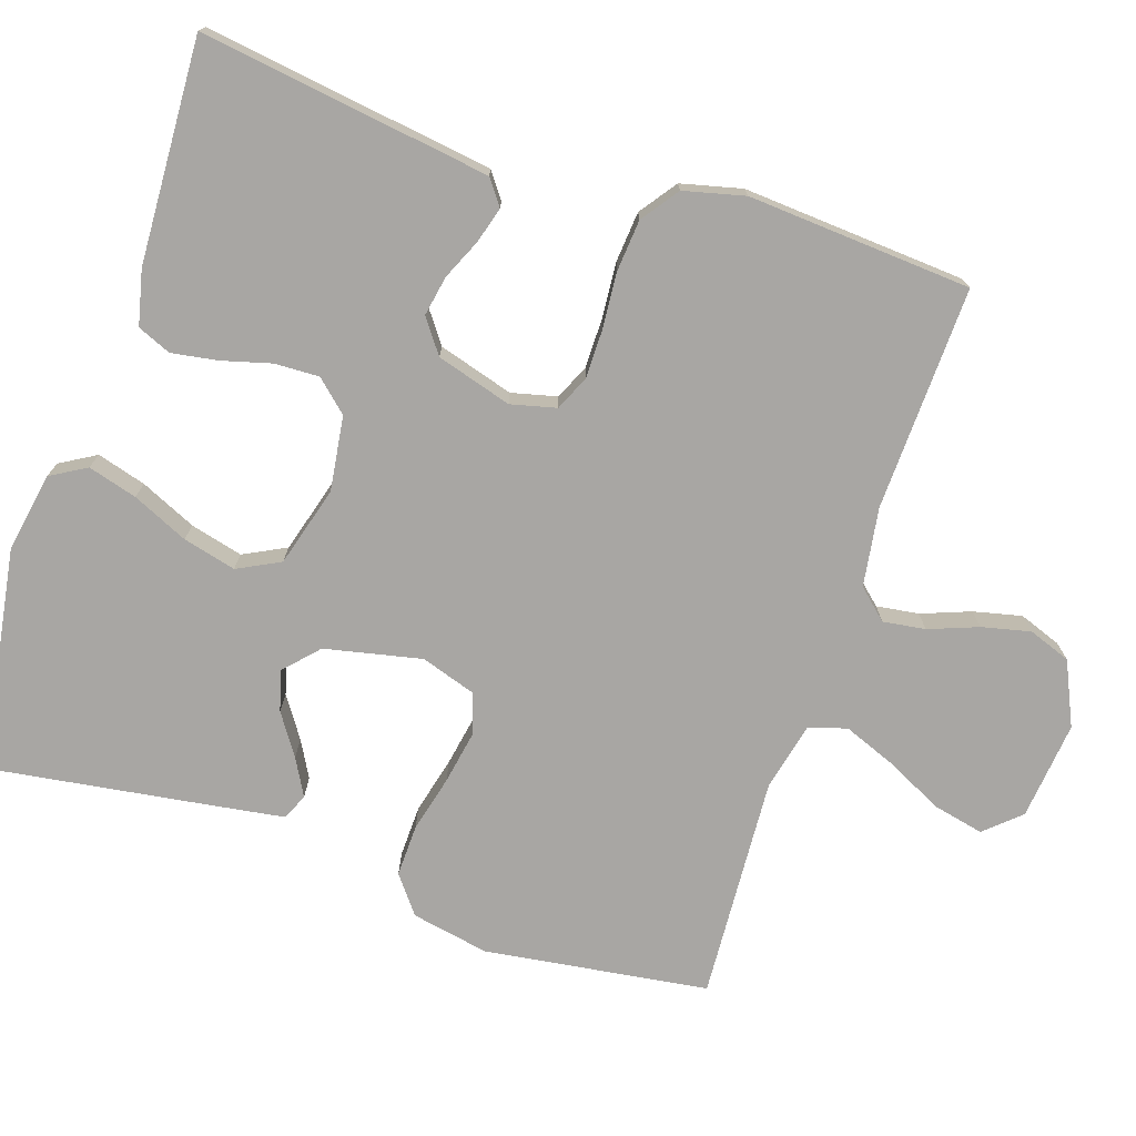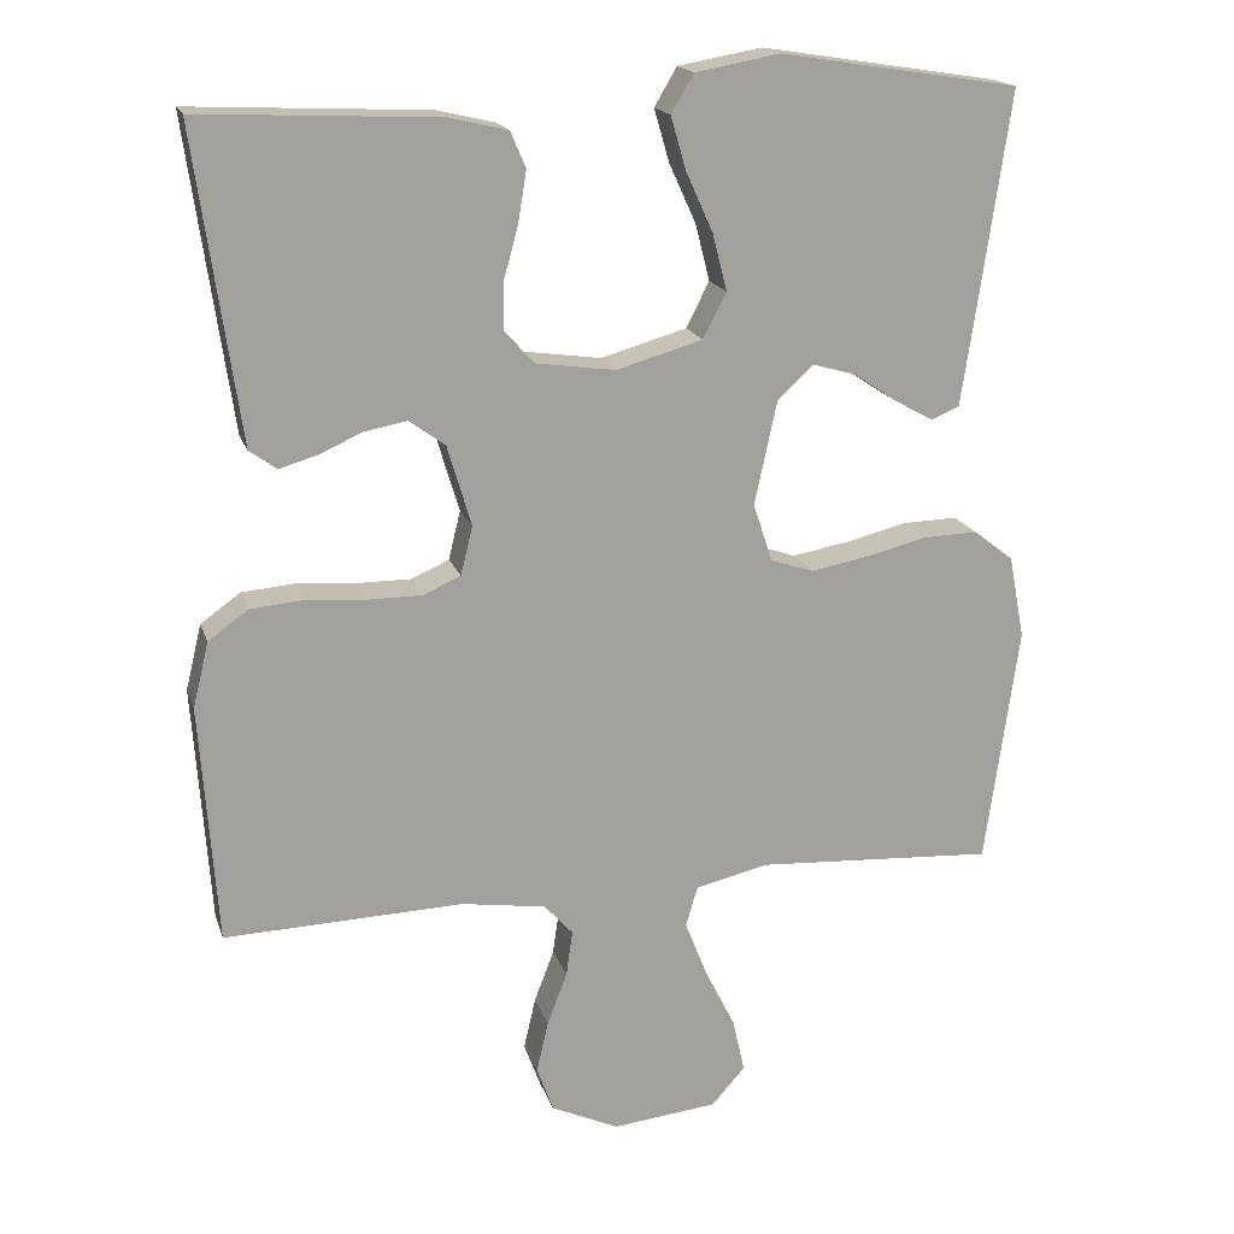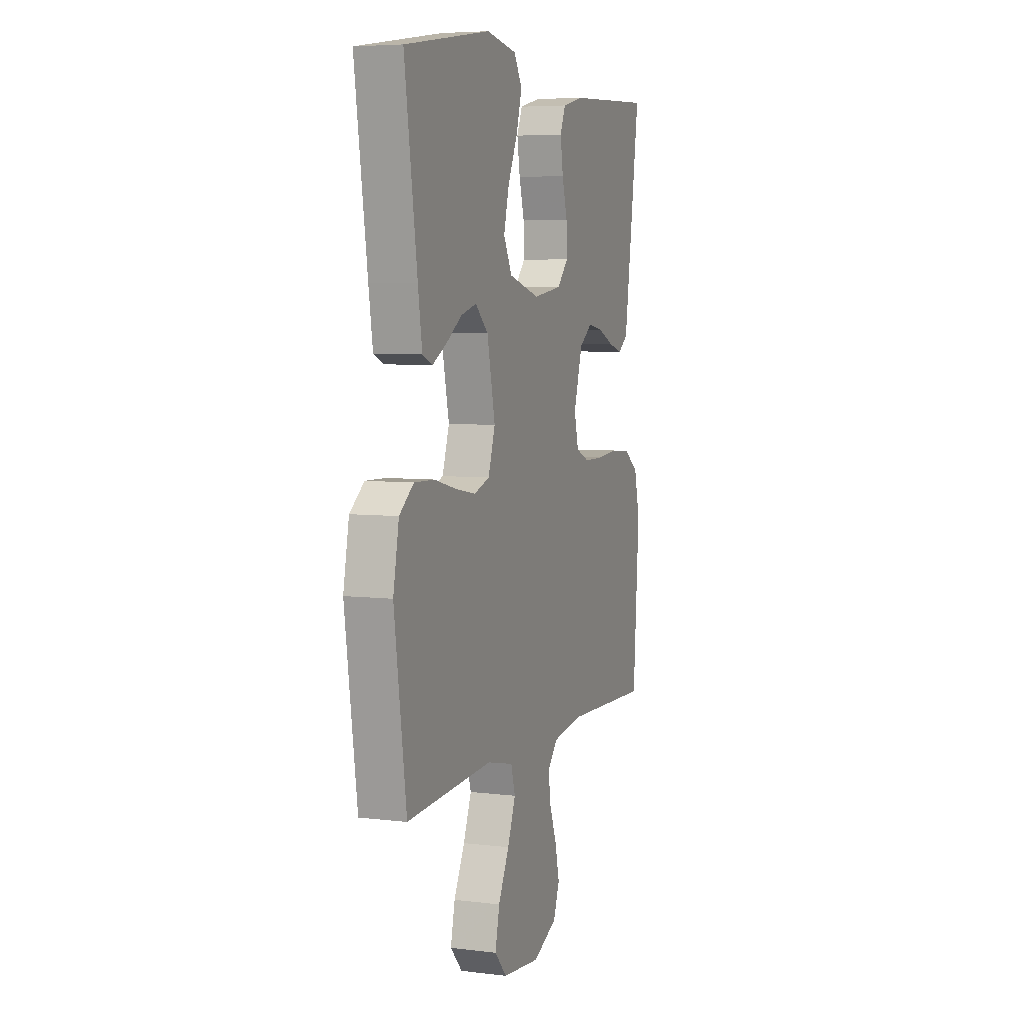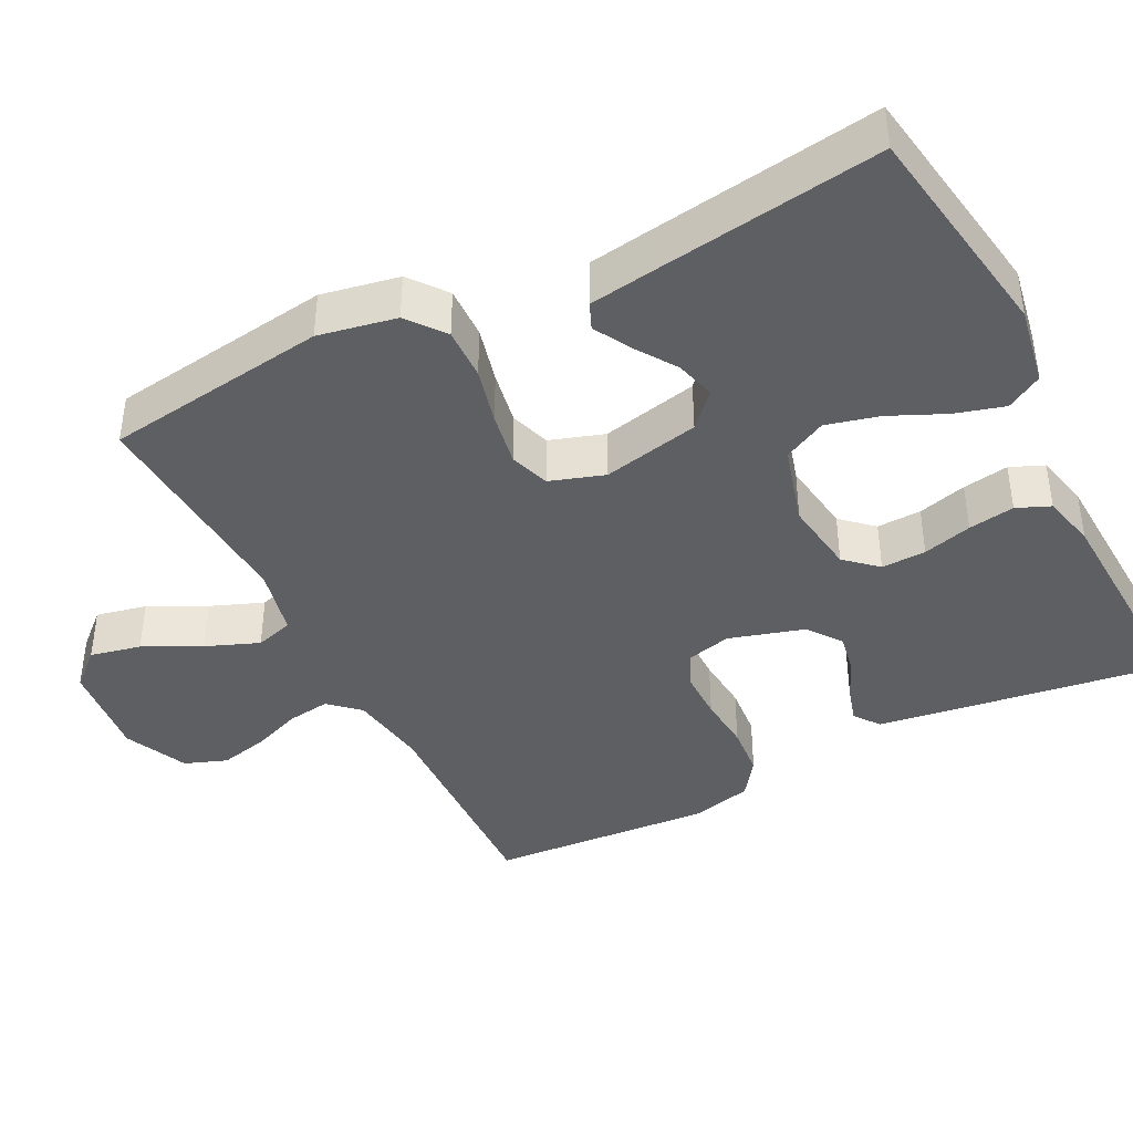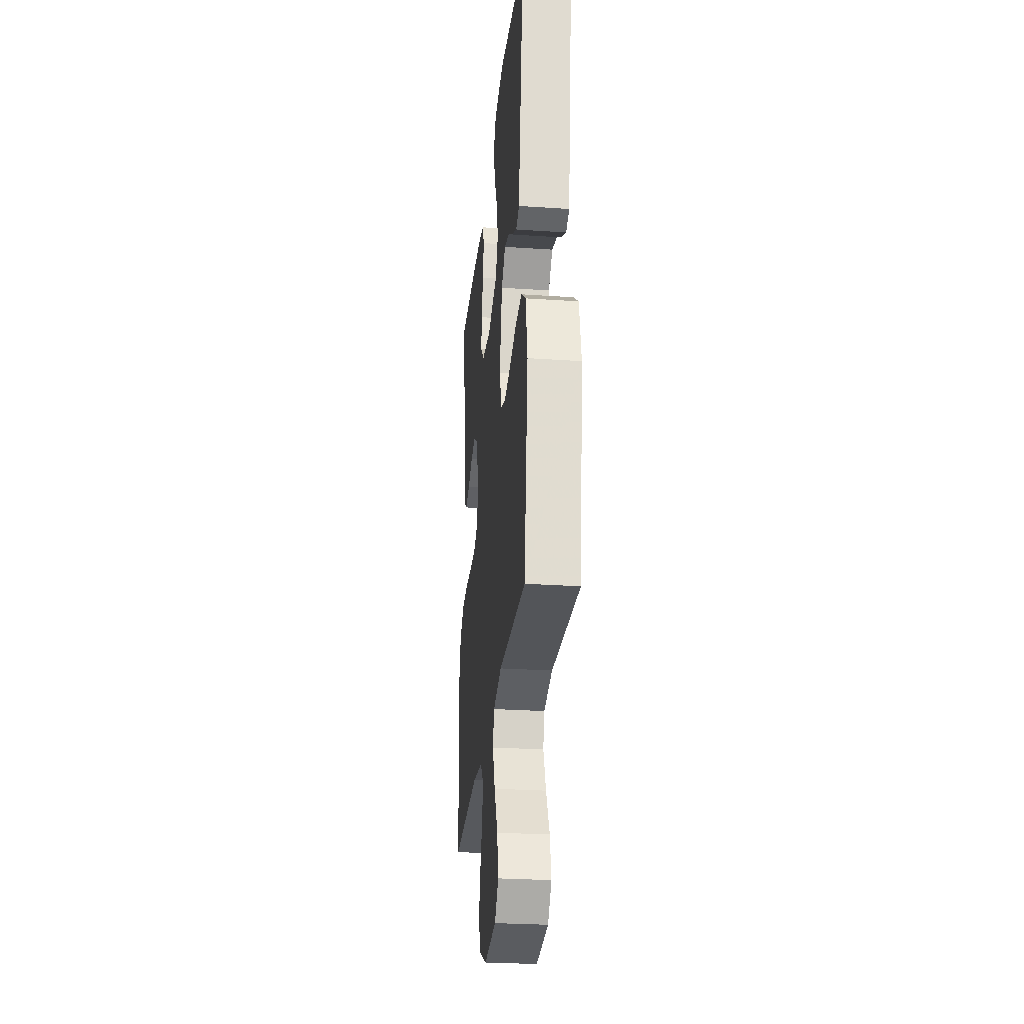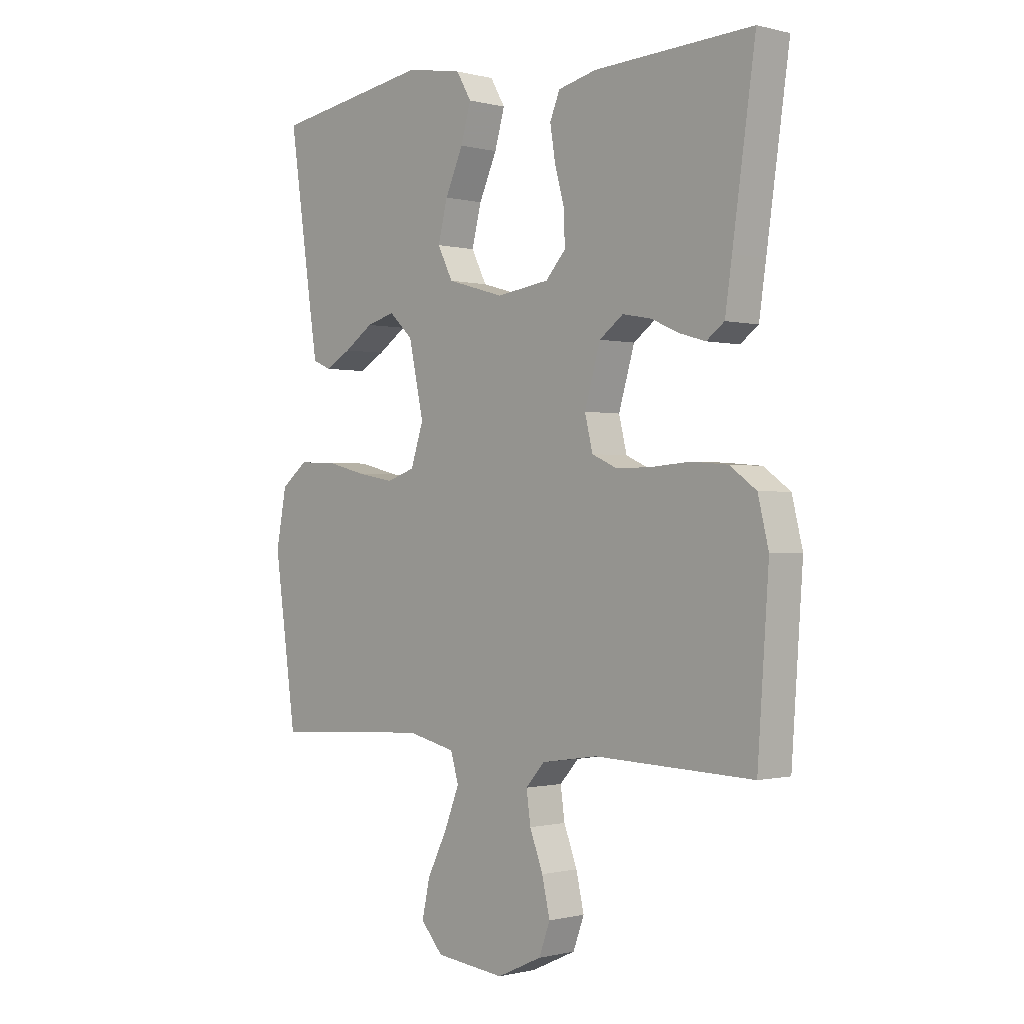
<metadata>
{"format":"obj","ext":"obj","renderer":"f3d","projection":"perspective","resolution":1024,"background":"white","views":[{"elev":-74.3,"azim":71.7,"up":"+Y"},{"elev":17.7,"azim":164.6,"up":"+Z"},{"elev":5.9,"azim":-69.7,"up":"+Z"},{"elev":-41.1,"azim":-63.0,"up":"+Y"},{"elev":-27.8,"azim":-95.9,"up":"+Z"},{"elev":-0.6,"azim":46.8,"up":"+Z"}]}
</metadata>
<code>
v -0.5 0.07 0.5
v -0.2 0.07 0.547
v -0.094 0.07 0.528
v -0.066 0.07 0.48
v -0.085 0.07 0.414
v -0.119 0.07 0.339
v -0.137 0.07 0.268
v -0.108 0.07 0.211
v 0 0.07 0.18
v 0.1 0.07 0.194
v 0.138 0.07 0.236
v 0.136 0.07 0.296
v 0.118 0.07 0.362
v 0.108 0.07 0.424
v 0.127 0.07 0.469
v 0.2 0.07 0.486
v 0.5 0.07 0.5
v 0.457 0.07 0.2
v 0.444 0.07 0.111
v 0.41 0.07 0.086
v 0.362 0.07 0.1
v 0.308 0.07 0.124
v 0.254 0.07 0.134
v 0.209 0.07 0.101
v 0.179 0.07 0
v 0.194 0.07 -0.061
v 0.241 0.07 -0.082
v 0.308 0.07 -0.082
v 0.382 0.07 -0.076
v 0.451 0.07 -0.082
v 0.501 0.07 -0.118
v 0.521 0.07 -0.2
v 0.5 0.07 -0.5
v 0.2 0.07 -0.49
v 0.094 0.07 -0.506
v 0.058 0.07 -0.546
v 0.066 0.07 -0.603
v 0.091 0.07 -0.669
v 0.106 0.07 -0.734
v 0.085 0.07 -0.791
v 0 0.07 -0.83
v -0.132 0.07 -0.816
v -0.174 0.07 -0.769
v -0.159 0.07 -0.701
v -0.121 0.07 -0.625
v -0.093 0.07 -0.554
v -0.108 0.07 -0.503
v -0.2 0.07 -0.482
v -0.5 0.07 -0.5
v -0.542 0.07 -0.2
v -0.522 0.07 -0.096
v -0.472 0.07 -0.057
v -0.402 0.07 -0.059
v -0.326 0.07 -0.078
v -0.254 0.07 -0.091
v -0.2 0.07 -0.073
v -0.176 0.07 0
v -0.204 0.07 0.13
v -0.249 0.07 0.172
v -0.303 0.07 0.157
v -0.358 0.07 0.12
v -0.407 0.07 0.093
v -0.442 0.07 0.108
v -0.456 0.07 0.2
v -0.5 0 0.5
v -0.2 0 0.547
v -0.094 0 0.528
v -0.066 0 0.48
v -0.085 0 0.414
v -0.119 0 0.339
v -0.137 0 0.268
v -0.108 0 0.211
v 0 0 0.18
v 0.1 0 0.194
v 0.138 0 0.236
v 0.136 0 0.296
v 0.118 0 0.362
v 0.108 0 0.424
v 0.127 0 0.469
v 0.2 0 0.486
v 0.5 0 0.5
v 0.457 0 0.2
v 0.444 0 0.111
v 0.41 0 0.086
v 0.362 0 0.1
v 0.308 0 0.124
v 0.254 0 0.134
v 0.209 0 0.101
v 0.179 0 0
v 0.194 0 -0.061
v 0.241 0 -0.082
v 0.308 0 -0.082
v 0.382 0 -0.076
v 0.451 0 -0.082
v 0.501 0 -0.118
v 0.521 0 -0.2
v 0.5 0 -0.5
v 0.2 0 -0.49
v 0.094 0 -0.506
v 0.058 0 -0.546
v 0.066 0 -0.603
v 0.091 0 -0.669
v 0.106 0 -0.734
v 0.085 0 -0.791
v 0 0 -0.83
v -0.132 0 -0.816
v -0.174 0 -0.769
v -0.159 0 -0.701
v -0.121 0 -0.625
v -0.093 0 -0.554
v -0.108 0 -0.503
v -0.2 0 -0.482
v -0.5 0 -0.5
v -0.542 0 -0.2
v -0.522 0 -0.096
v -0.472 0 -0.057
v -0.402 0 -0.059
v -0.326 0 -0.078
v -0.254 0 -0.091
v -0.2 0 -0.073
v -0.176 0 0
v -0.204 0 0.13
v -0.249 0 0.172
v -0.303 0 0.157
v -0.358 0 0.12
v -0.407 0 0.093
v -0.442 0 0.108
v -0.456 0 0.2
f 4 5 6
f 3 4 6
f 2 3 6
f 1 2 6
f 64 1 6
f 63 64 6
f 62 63 6
f 61 62 6
f 60 61 6
f 59 60 6 7
f 58 59 7 8
f 57 58 8 9
f 56 57 9 10
f 52 53 54
f 51 52 54
f 50 51 54
f 49 50 54
f 48 49 54
f 47 48 54 55
f 43 44 45
f 42 43 45
f 41 42 45
f 40 41 45
f 39 40 45
f 38 39 45
f 37 38 45
f 36 37 45 46
f 35 36 46 47
f 32 33 34
f 31 32 34
f 30 31 34
f 29 30 34
f 28 29 34
f 35 47 55
f 34 35 55
f 28 34 55
f 27 28 55
f 20 21 22
f 19 20 22
f 18 19 22
f 17 18 22
f 16 17 22
f 15 16 22
f 14 15 22
f 13 14 22
f 12 13 22
f 11 12 22 23
f 10 11 23 24
f 26 27 55 56
f 25 26 56 10
f 10 24 25
f 70 69 68
f 70 68 67
f 70 67 66
f 70 66 65
f 70 65 128
f 70 128 127
f 70 127 126
f 70 126 125
f 70 125 124
f 71 70 124 123
f 72 71 123 122
f 73 72 122 121
f 74 73 121 120
f 118 117 116
f 118 116 115
f 118 115 114
f 118 114 113
f 118 113 112
f 119 118 112 111
f 109 108 107
f 109 107 106
f 109 106 105
f 109 105 104
f 109 104 103
f 109 103 102
f 109 102 101
f 110 109 101 100
f 111 110 100 99
f 98 97 96
f 98 96 95
f 98 95 94
f 98 94 93
f 98 93 92
f 119 111 99
f 119 99 98
f 119 98 92
f 119 92 91
f 86 85 84
f 86 84 83
f 86 83 82
f 86 82 81
f 86 81 80
f 86 80 79
f 86 79 78
f 86 78 77
f 86 77 76
f 87 86 76 75
f 88 87 75 74
f 120 119 91 90
f 74 120 90 89
f 89 88 74
f 1 65 66 2
f 2 66 67 3
f 3 67 68 4
f 4 68 69 5
f 5 69 70 6
f 6 70 71 7
f 7 71 72 8
f 8 72 73 9
f 9 73 74 10
f 10 74 75 11
f 11 75 76 12
f 12 76 77 13
f 13 77 78 14
f 14 78 79 15
f 15 79 80 16
f 16 80 81 17
f 17 81 82 18
f 18 82 83 19
f 19 83 84 20
f 20 84 85 21
f 21 85 86 22
f 22 86 87 23
f 23 87 88 24
f 24 88 89 25
f 25 89 90 26
f 26 90 91 27
f 27 91 92 28
f 28 92 93 29
f 29 93 94 30
f 30 94 95 31
f 31 95 96 32
f 32 96 97 33
f 33 97 98 34
f 34 98 99 35
f 35 99 100 36
f 36 100 101 37
f 37 101 102 38
f 38 102 103 39
f 39 103 104 40
f 40 104 105 41
f 41 105 106 42
f 42 106 107 43
f 43 107 108 44
f 44 108 109 45
f 45 109 110 46
f 46 110 111 47
f 47 111 112 48
f 48 112 113 49
f 49 113 114 50
f 50 114 115 51
f 51 115 116 52
f 52 116 117 53
f 53 117 118 54
f 54 118 119 55
f 55 119 120 56
f 56 120 121 57
f 57 121 122 58
f 58 122 123 59
f 59 123 124 60
f 60 124 125 61
f 61 125 126 62
f 62 126 127 63
f 63 127 128 64
f 64 128 65 1

</code>
